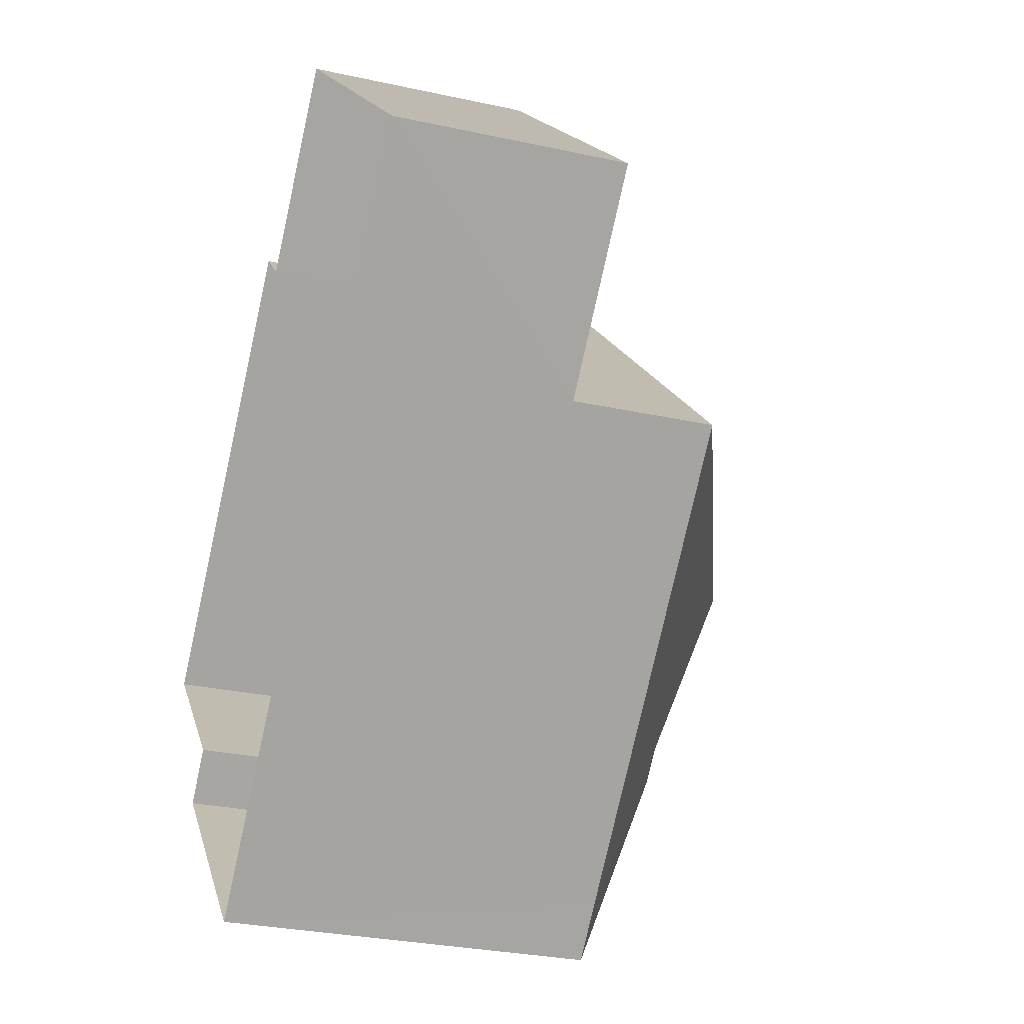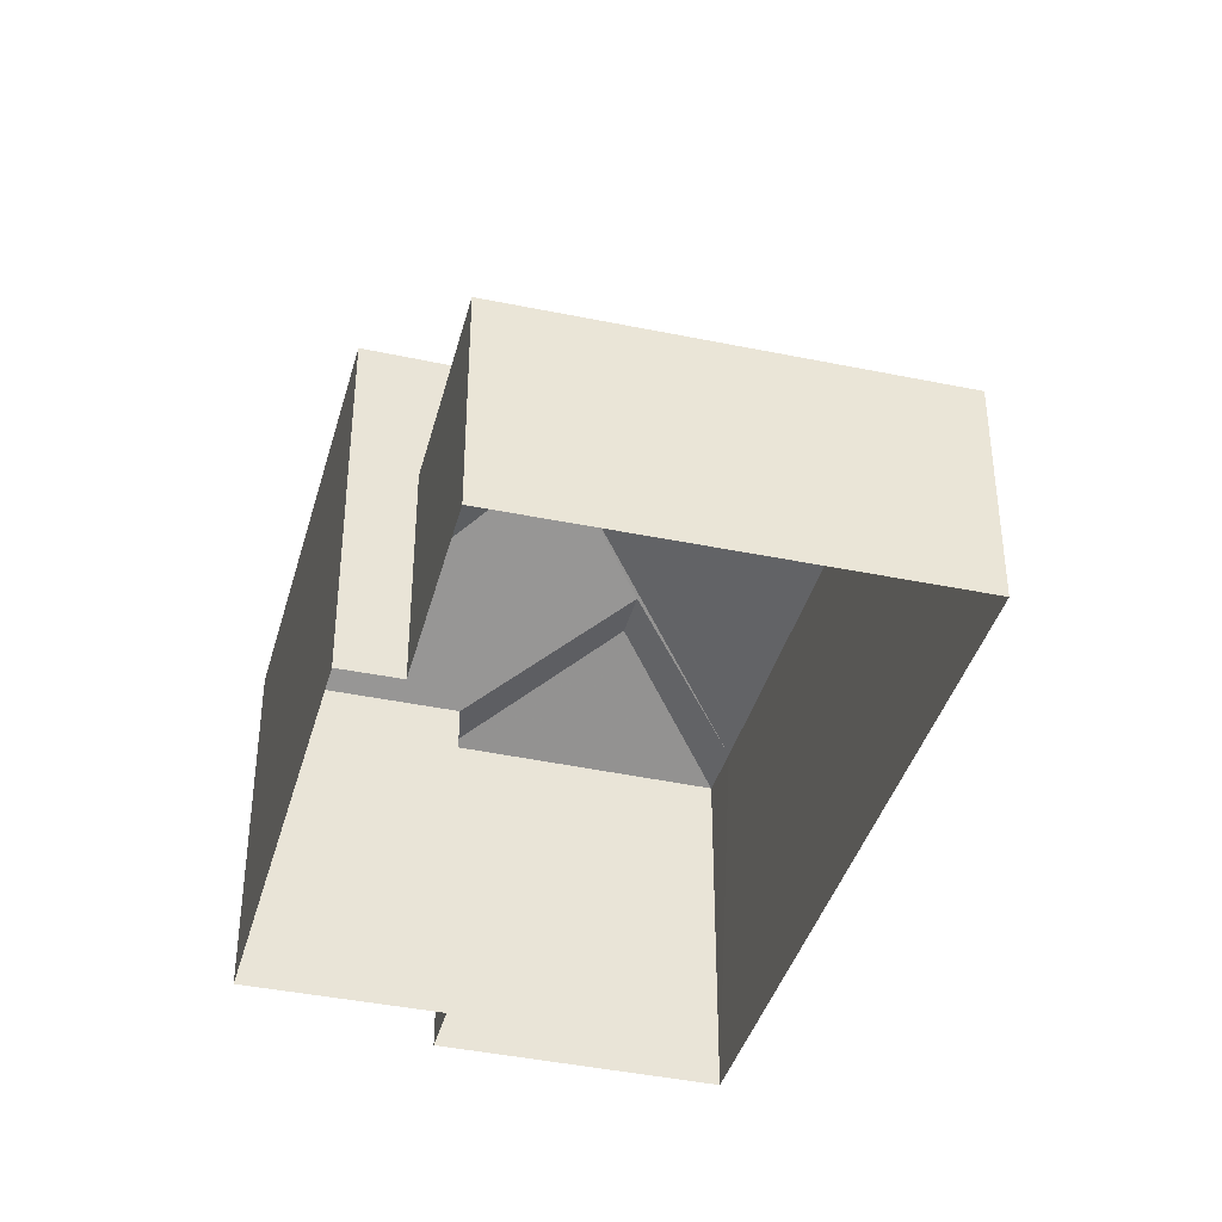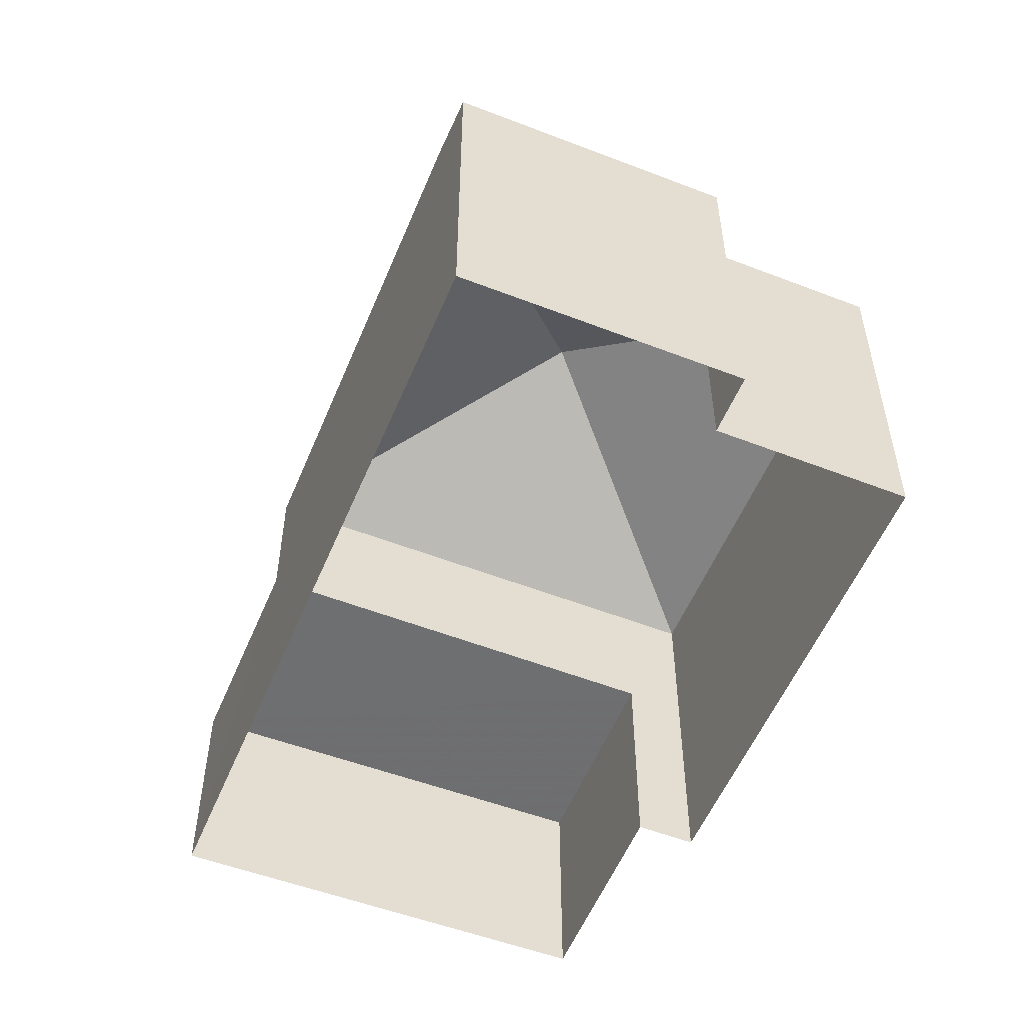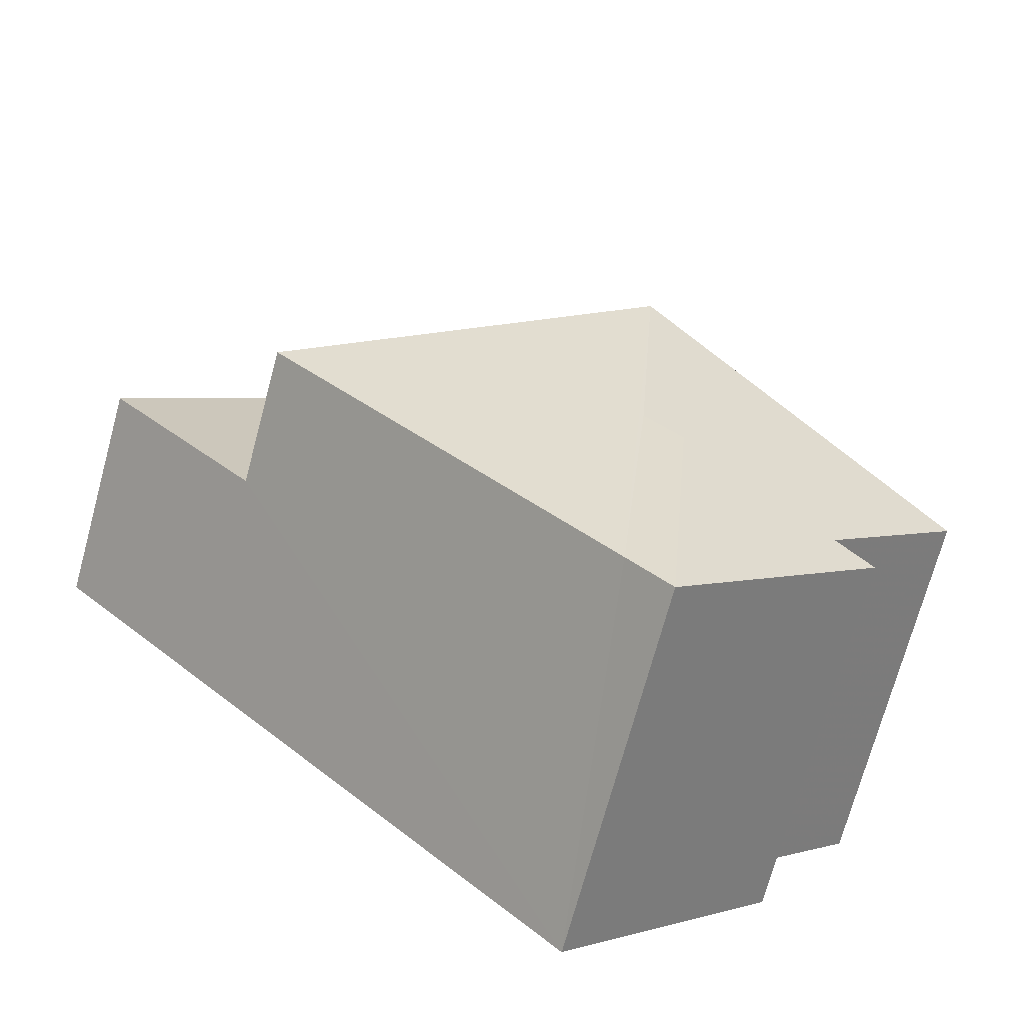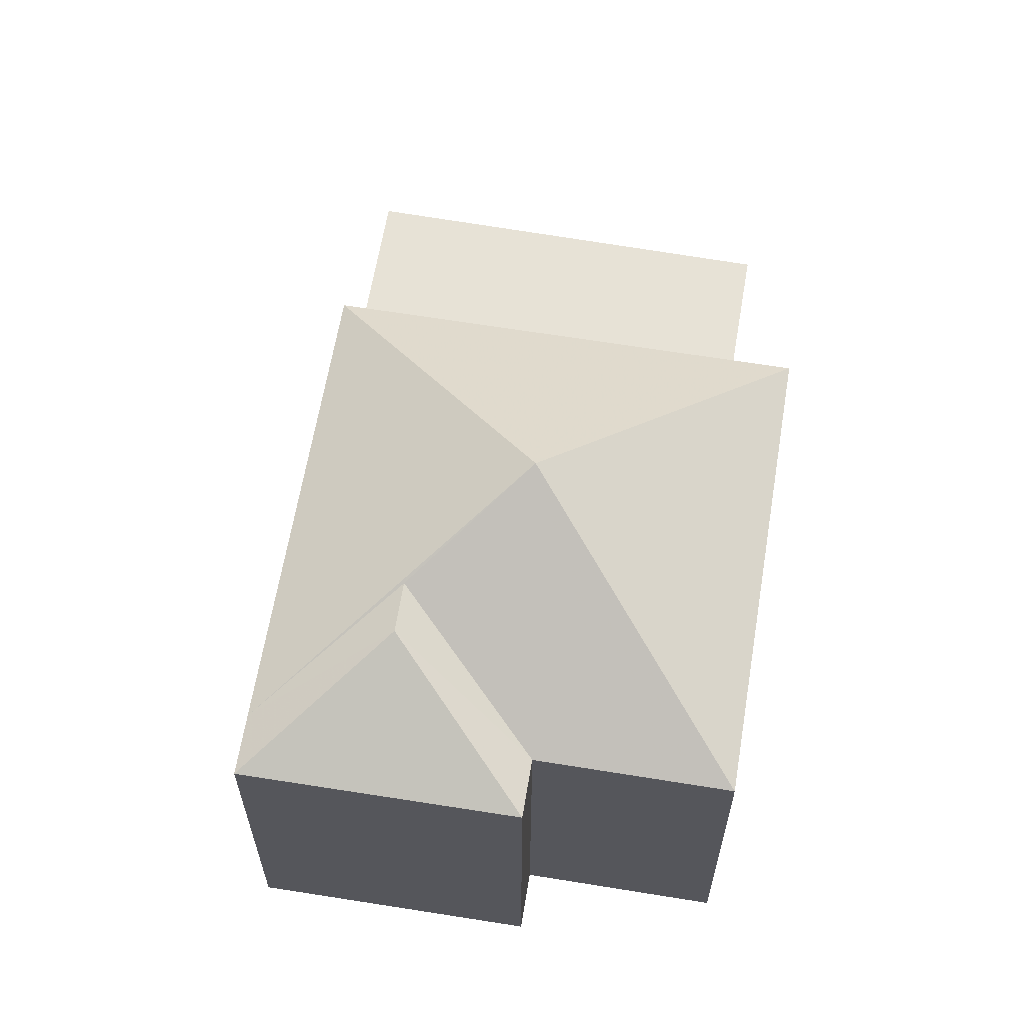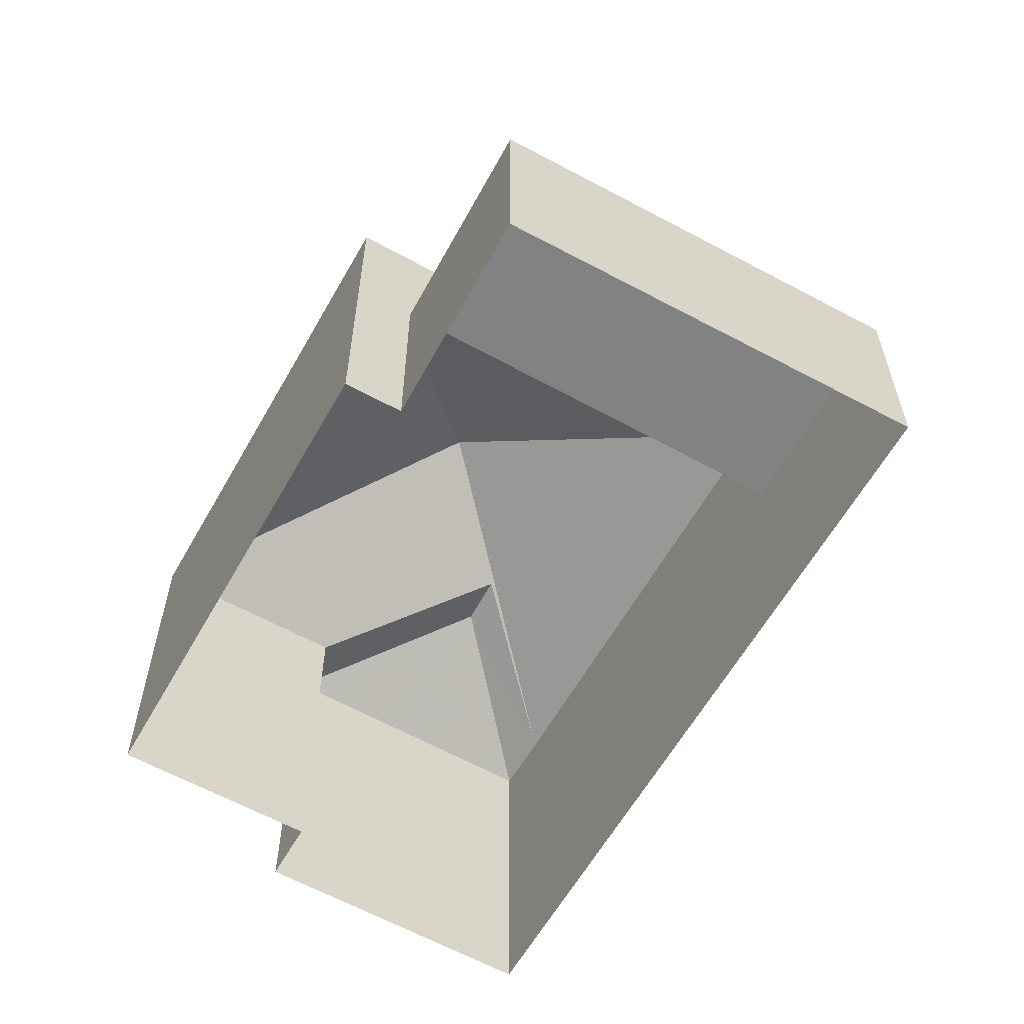
<metadata>
{"format":"obj","ext":"obj","renderer":"f3d","projection":"perspective","resolution":1024,"background":"white","views":[{"elev":-28.9,"azim":-108.2,"up":"+Y"},{"elev":-39.6,"azim":-151.2,"up":"+Z"},{"elev":-54.5,"azim":21.6,"up":"+Z"},{"elev":-71.5,"azim":-15.2,"up":"+Y"},{"elev":62.8,"azim":53.3,"up":"+Z"},{"elev":-60.7,"azim":-165.5,"up":"+Z"}]}
</metadata>
<code>
v -2.238e+05 -1.272e+05 17.64
v -2.238e+05 -1.272e+05 17.64
v -2.238e+05 -1.272e+05 17.64
v -2.238e+05 -1.272e+05 17.64
v -2.238e+05 -1.272e+05 17.64
v -2.238e+05 -1.272e+05 17.64
v -2.238e+05 -1.272e+05 17.64
v -2.238e+05 -1.272e+05 17.64
v -2.238e+05 -1.272e+05 23.64
v -2.238e+05 -1.272e+05 23.64
v -2.238e+05 -1.272e+05 25.99
v -2.238e+05 -1.272e+05 23.64
v -2.238e+05 -1.272e+05 24.89
v -2.238e+05 -1.272e+05 24.89
v -2.238e+05 -1.272e+05 23.64
v -2.238e+05 -1.272e+05 23.64
v -2.238e+05 -1.272e+05 23.64
v -2.238e+05 -1.272e+05 23.64
v -2.238e+05 -1.272e+05 21.33
v -2.238e+05 -1.272e+05 21.33
v -2.238e+05 -1.272e+05 21.33
v -2.238e+05 -1.272e+05 21.33
f 1 2 3
f 4 1 5
f 6 7 8
f 1 3 6
f 5 6 8
f 1 6 5
f 9 10 11
f 10 12 13
f 14 10 13
f 9 11 15
f 13 16 14
f 13 17 16
f 18 15 11
f 19 20 21
f 22 19 21
f 17 13 12
f 14 11 10
f 16 11 14
f 16 18 11
f 1 4 20
f 19 1 20
f 18 6 3
f 18 16 6
f 18 3 2
f 15 18 2
f 12 8 7
f 17 12 7
f 21 4 5
f 21 20 4
f 12 10 8
f 8 22 5
f 5 22 21
f 10 9 22
f 8 10 22
f 2 19 15
f 15 19 9
f 2 1 19
f 9 19 22
f 7 16 17
f 7 6 16

</code>
